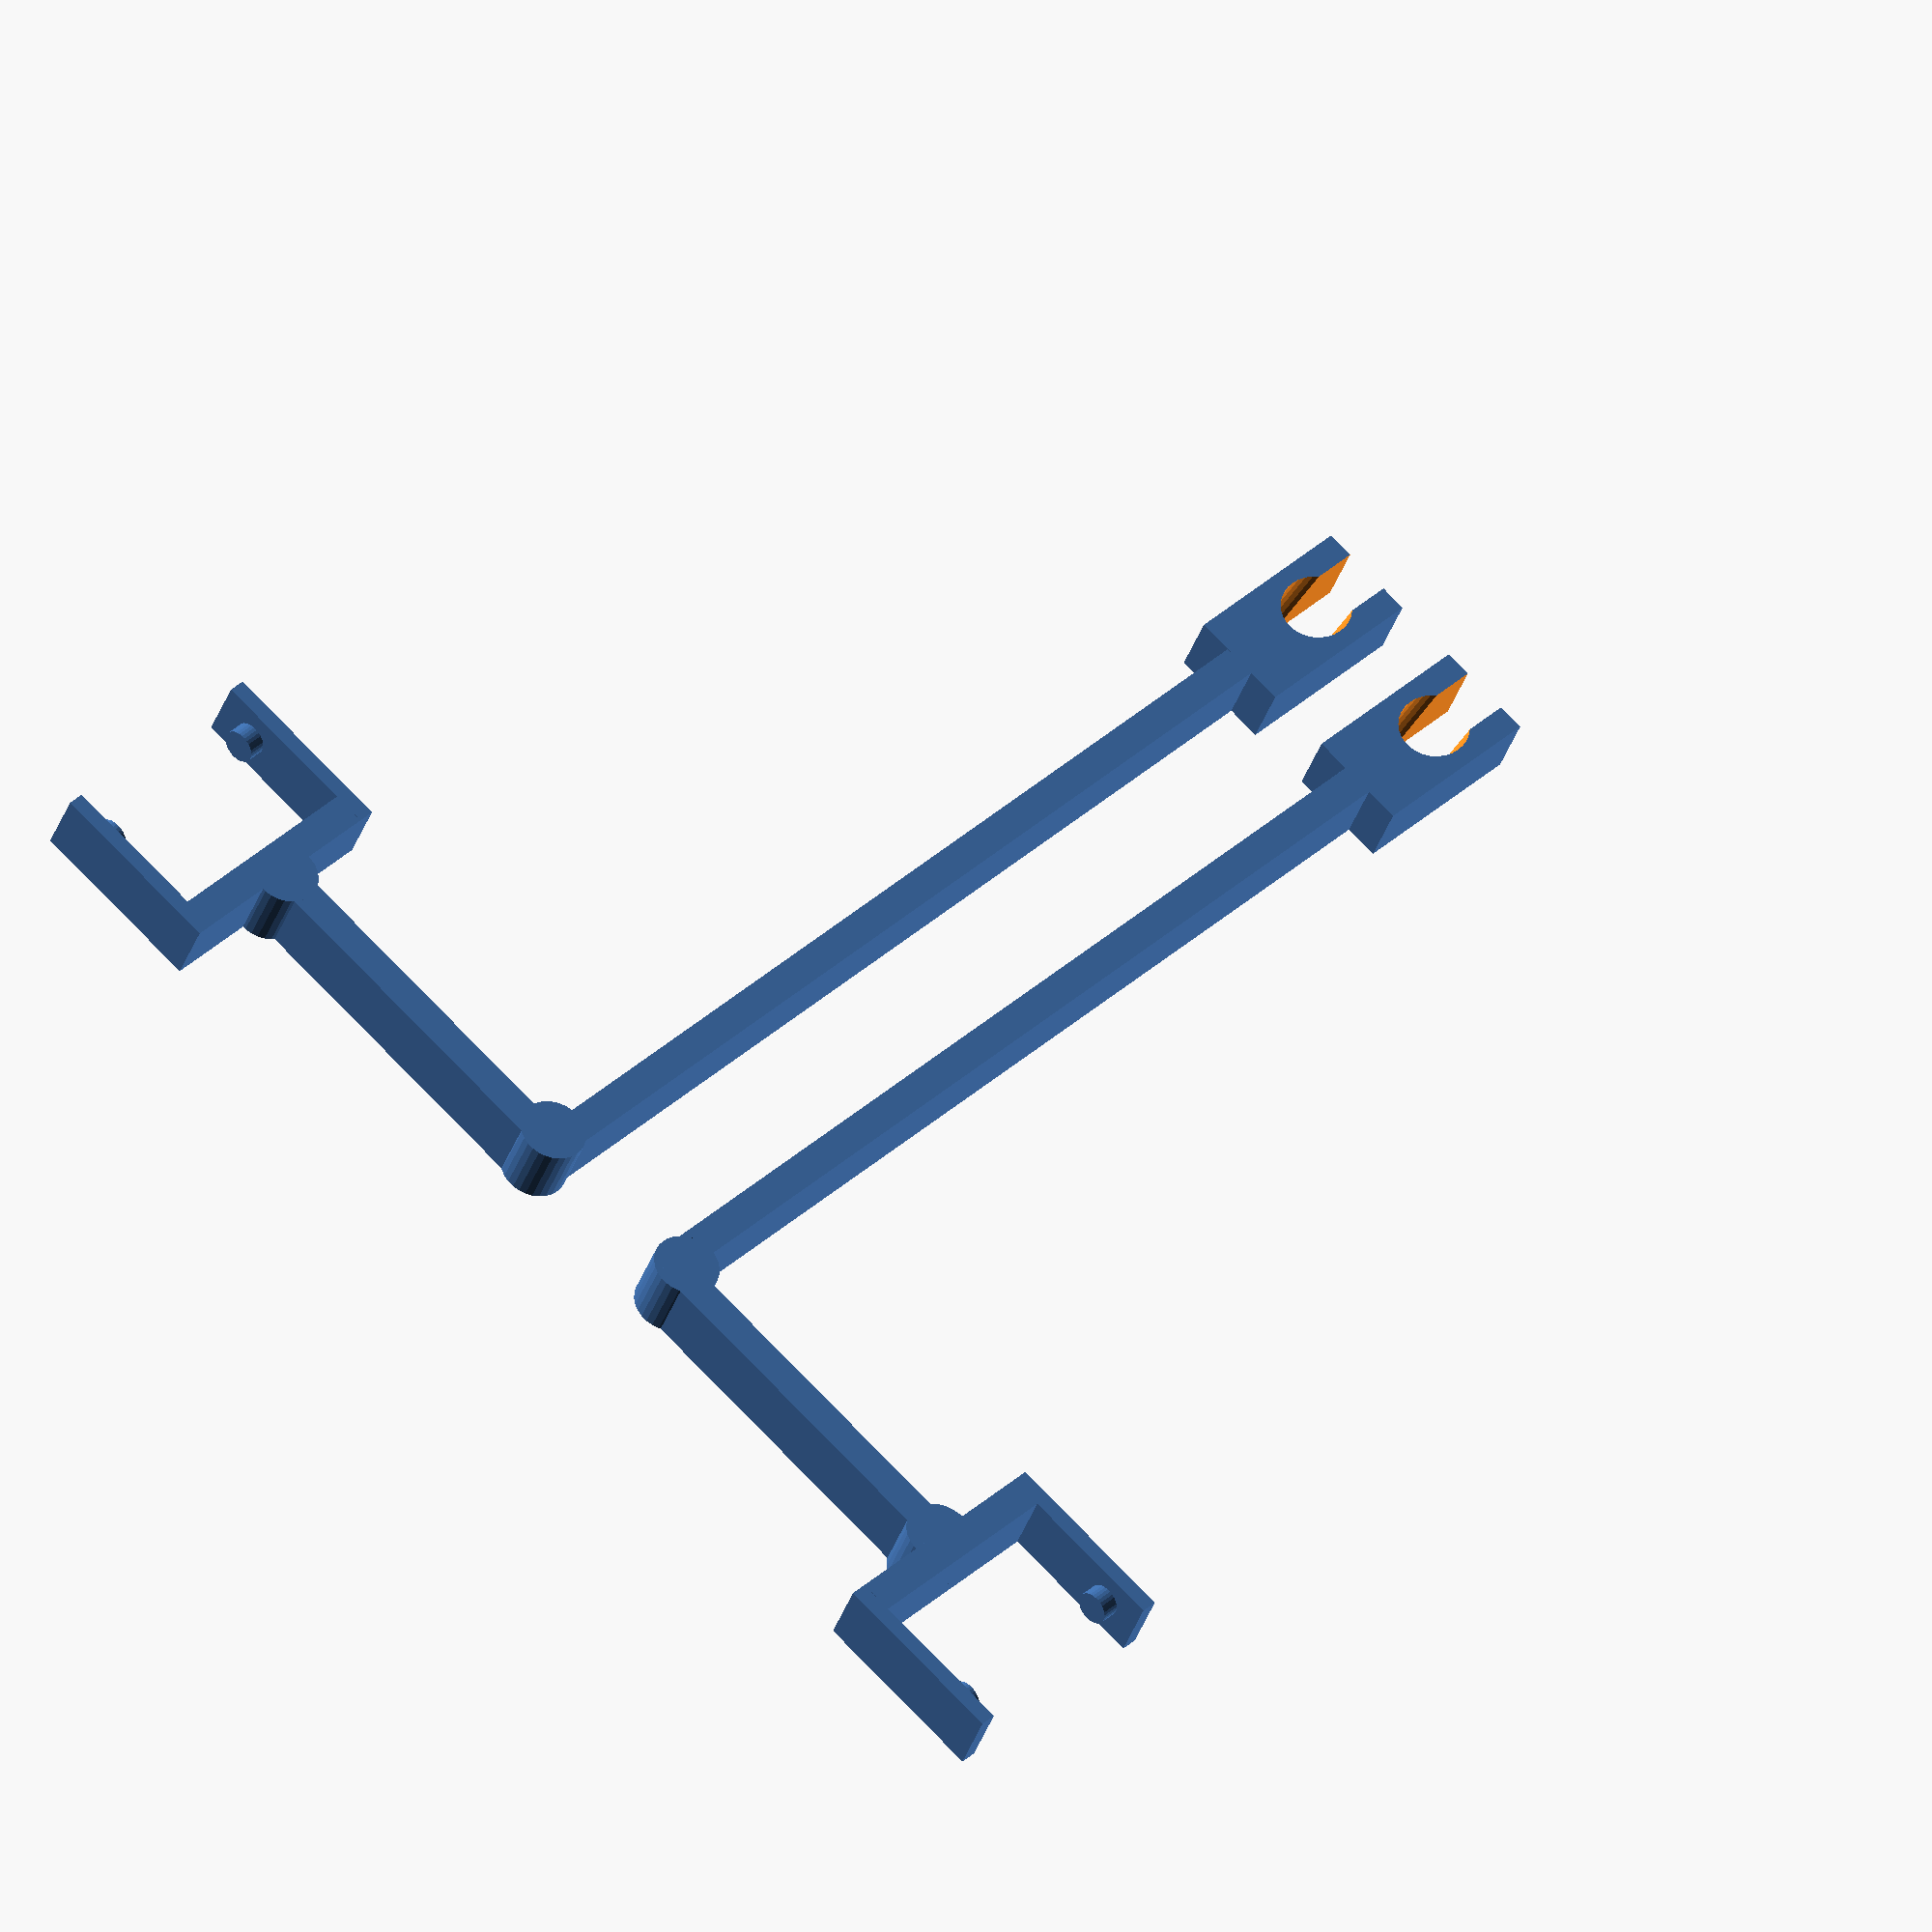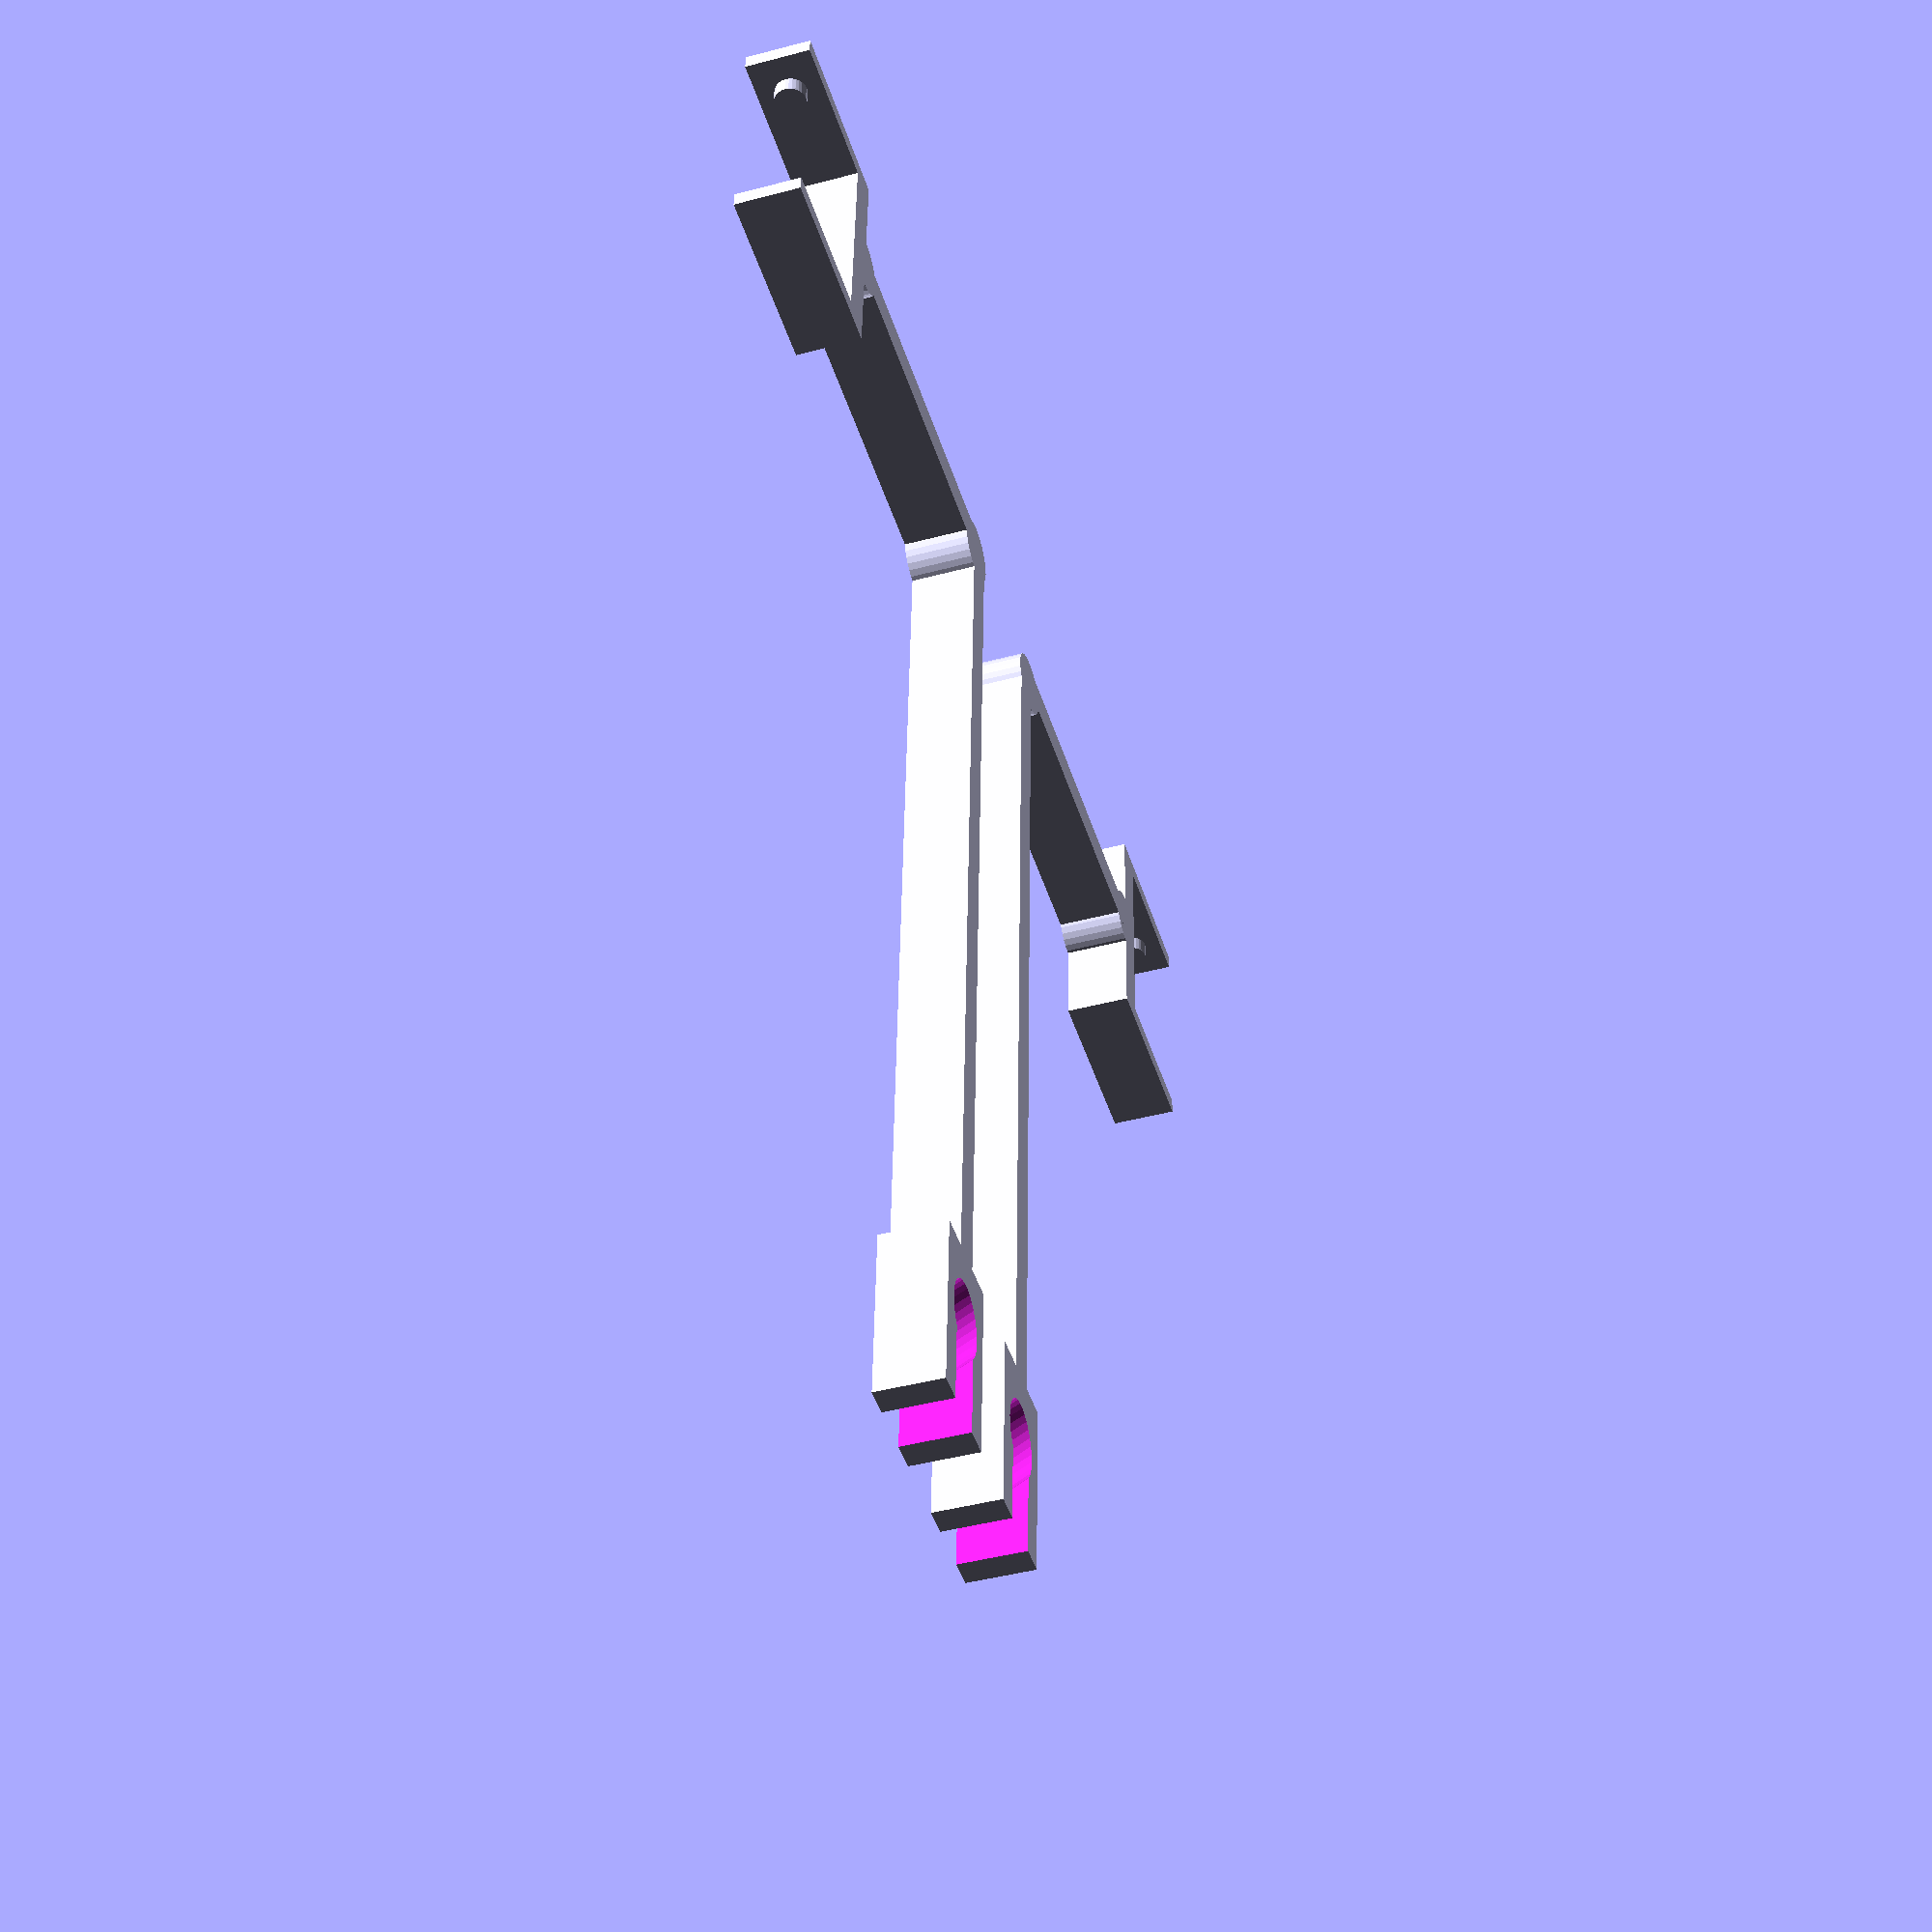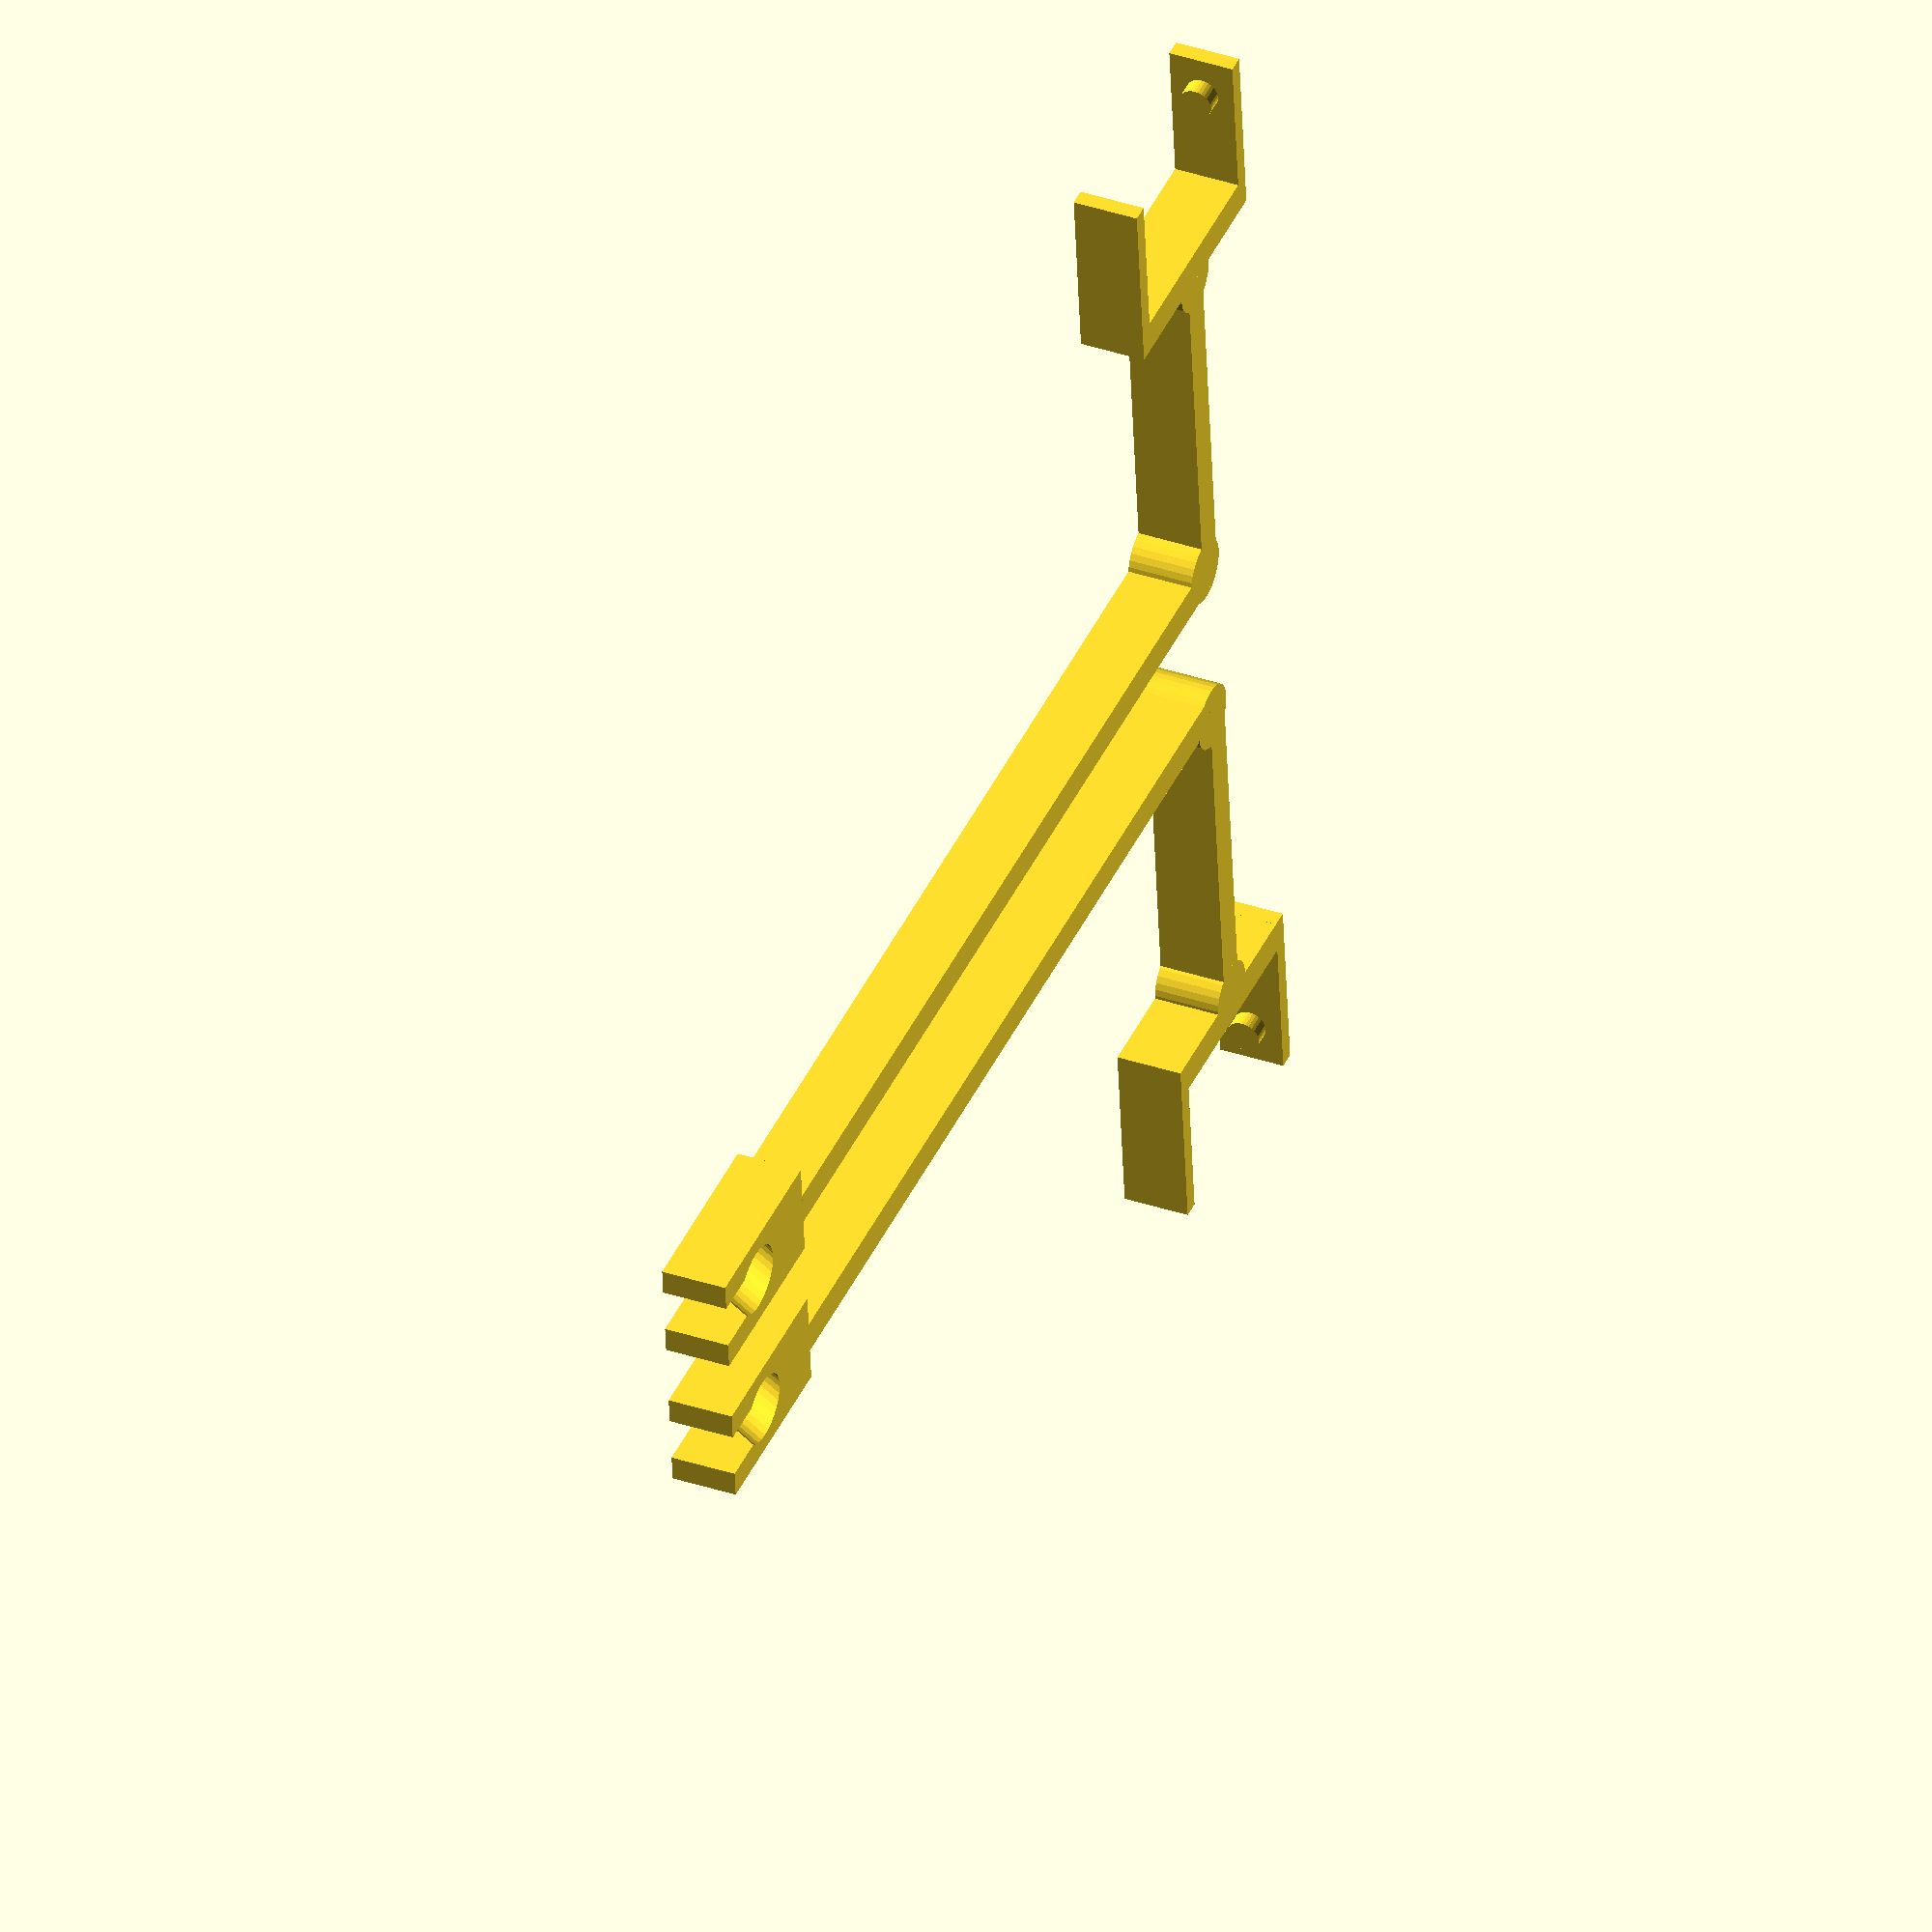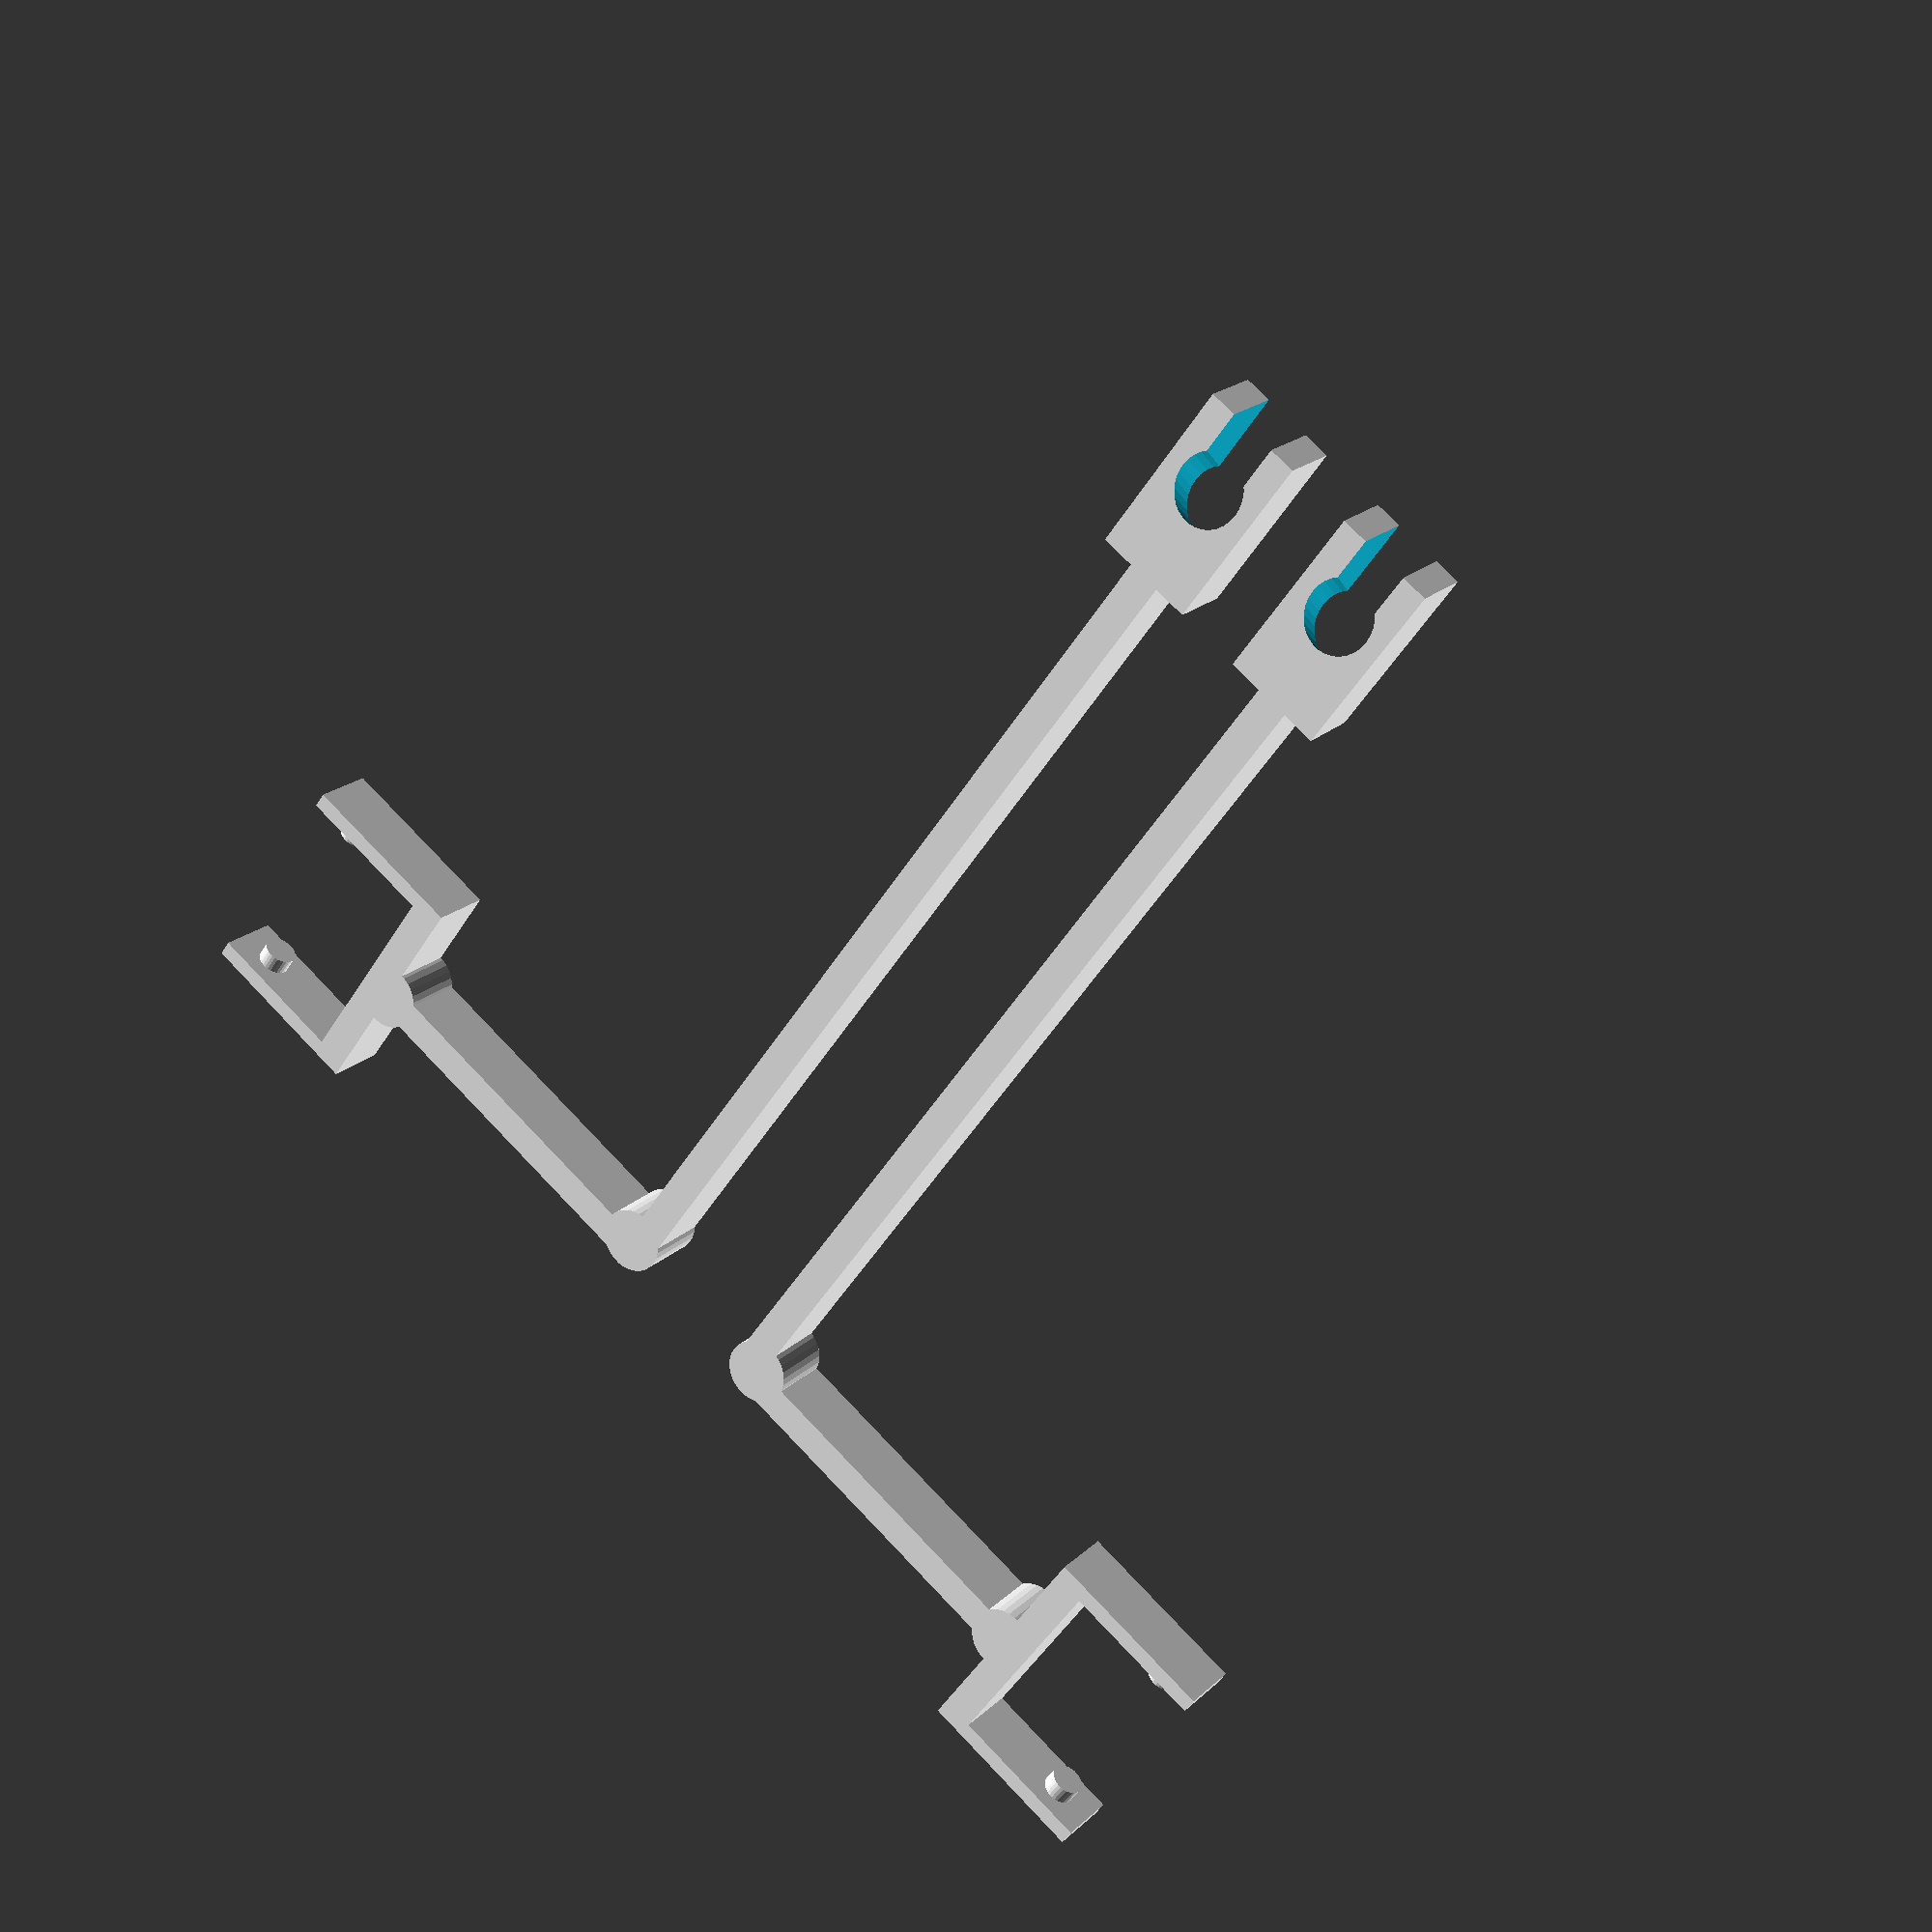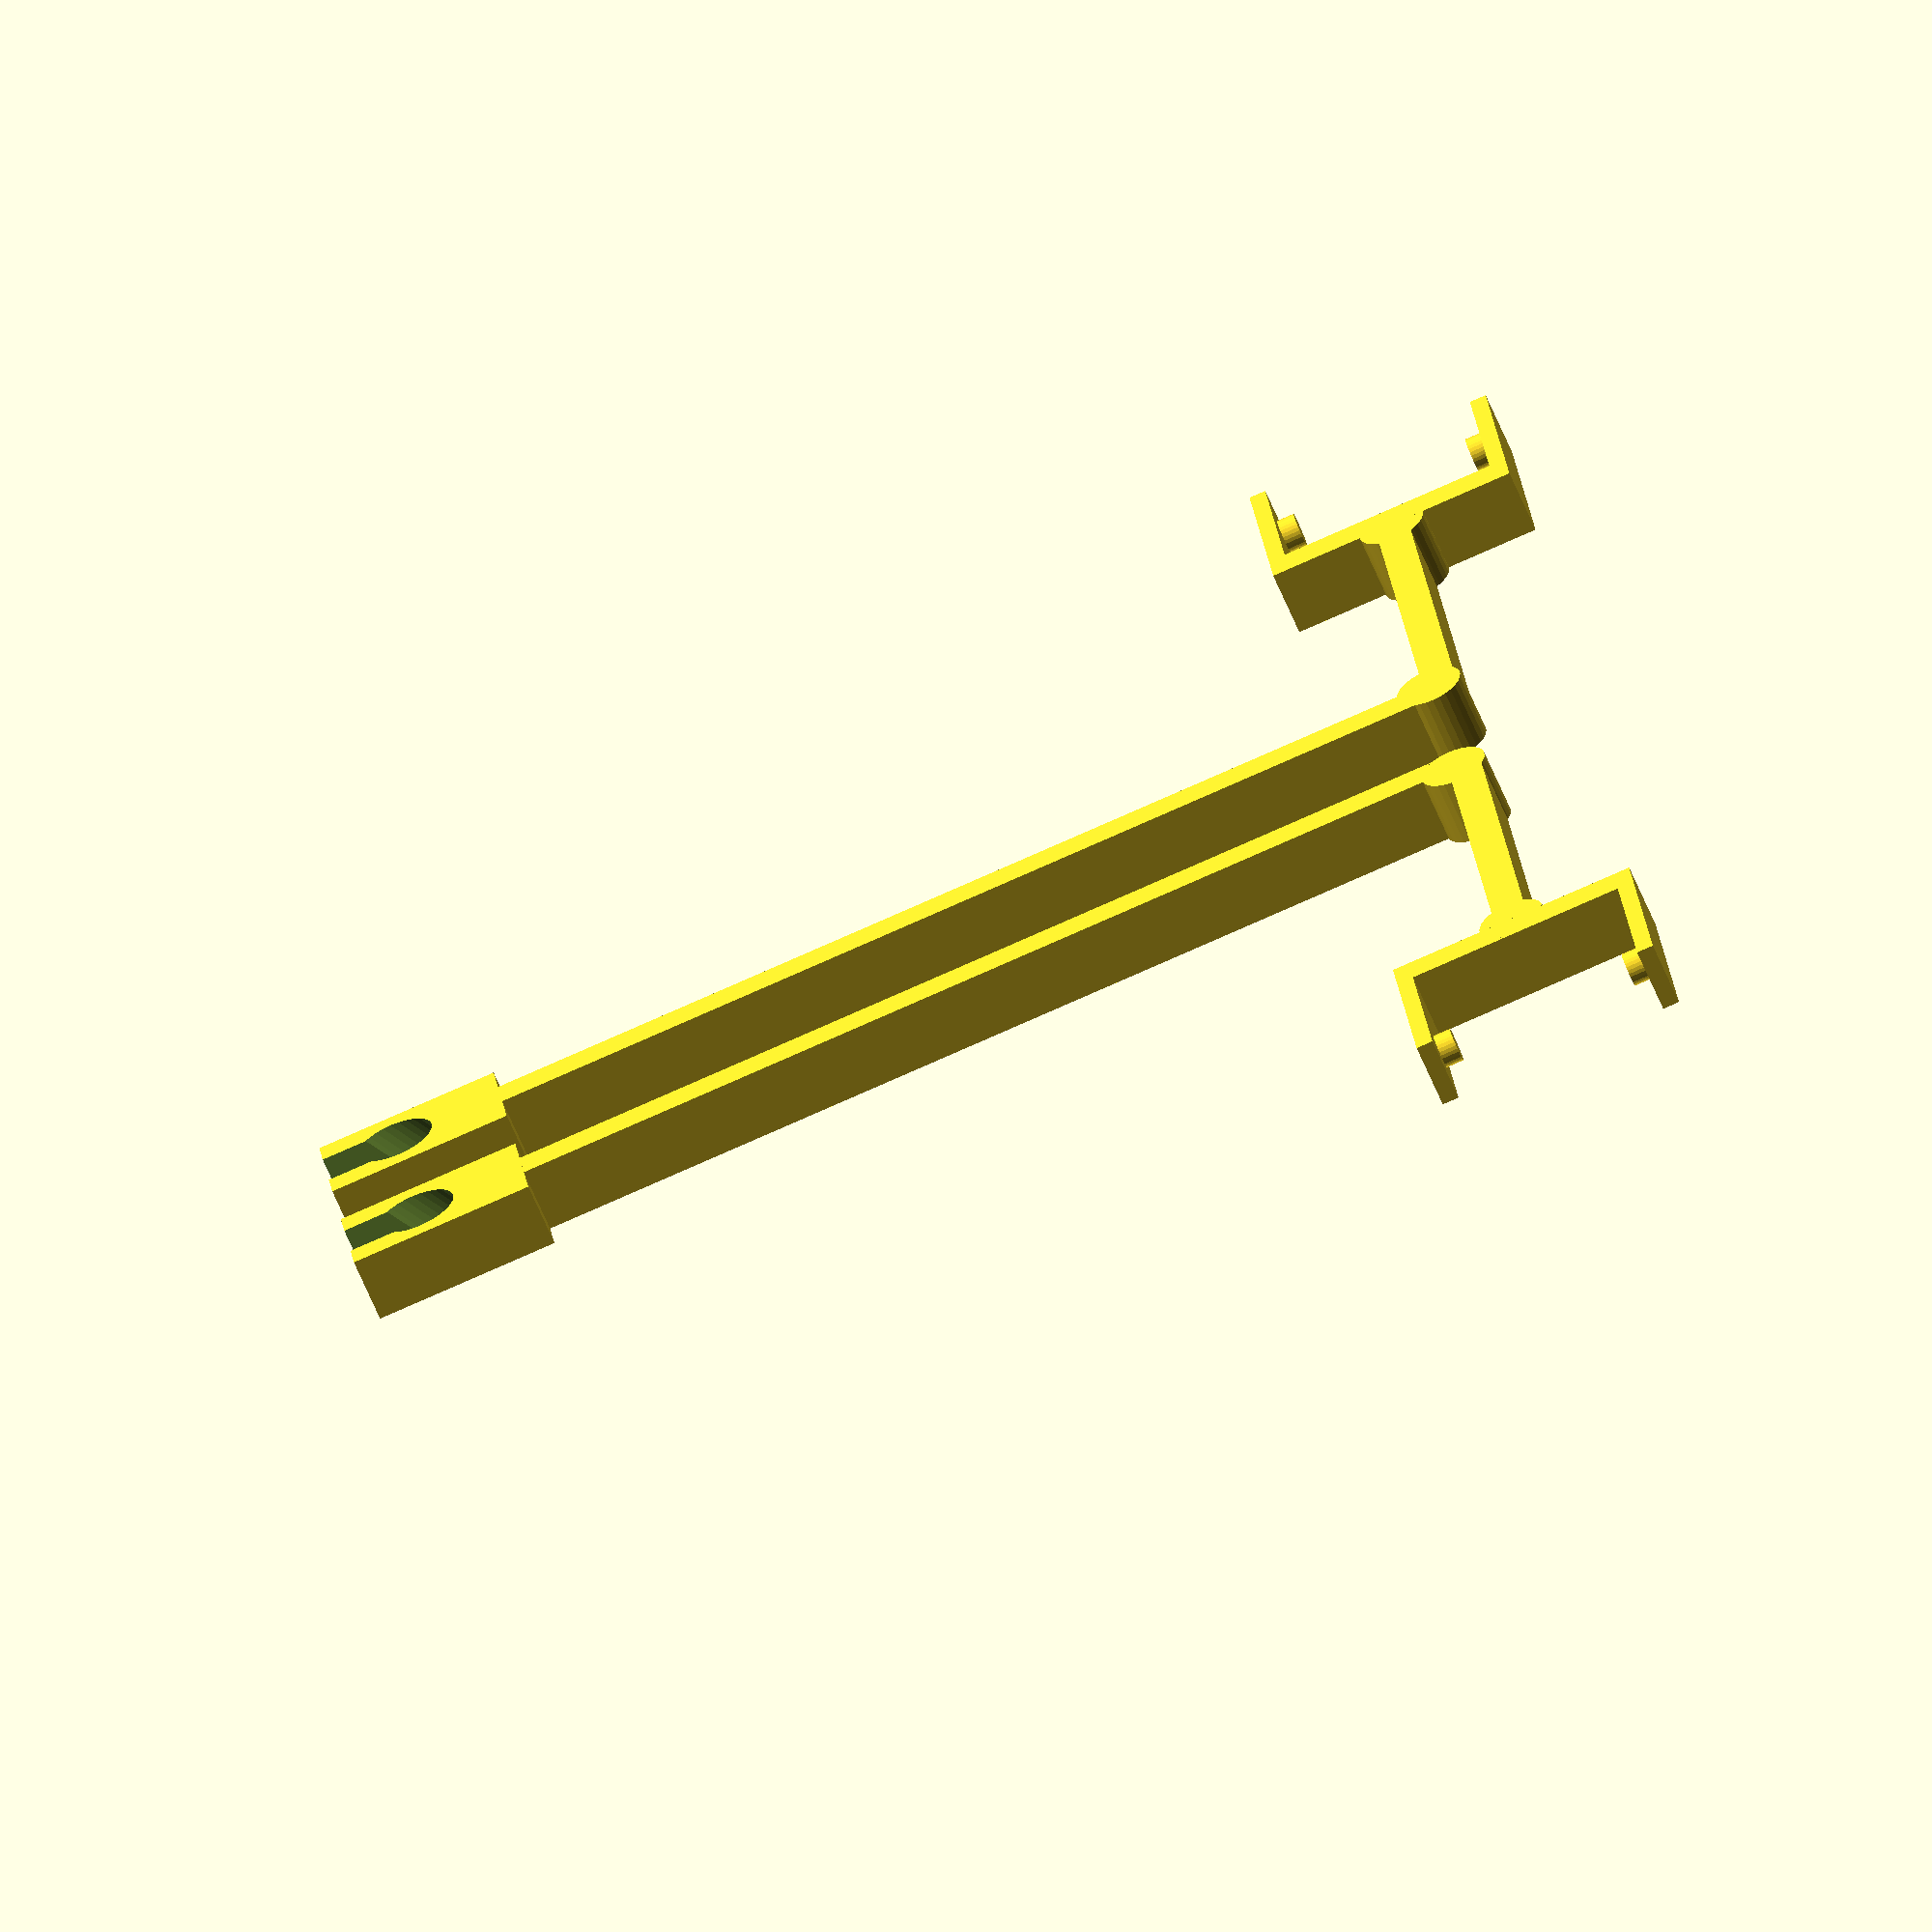
<openscad>
//Rod Diameter
diameter=8.1 ;
//height of everything
height=8;
// Distance of the Fan from the middel of the Rod Y-direction
leangth=117.5;
//Distance of the mounting hole to the middel of the Rod in X direction ( not adjusted for clipangel different from 0)
width=62.5;
//angle of the Frame Rods, Mendel has 60° (change this to adjust the angle of the fan if you wnat to point it on the print bed)
rodangel=60;
//angle of the Clip, maybe you want to Fnas to mount like a V
clipangel=0;
//Ratio of the FrameMount Cutout
cutoutRatio=0.7;
//Fanwidth
fanwidth=26; 
//Leagth of the Grip arms, has to be smaller than width
gripleangth=17;


//making the grib module longer when changing the angel of the rod
mountleangth=diameter*1.5+cos(rodangel)*height*2.5;


module grip()
{
translate ([0,-(mountleangth)/2,0])difference()
	{	
	translate([-diameter*3/4,-mountleangth/2,-height/2]) //block
		cube([diameter*3/2,mountleangth,height]);
	
	rotate([-90-rodangel,0,0]) cylinder(h=height*6, r=diameter/2,center=true,$fn=30); //Rod Cutout
	rotate([-90-rodangel,0,0])translate([-diameter*cutoutRatio/2,0,-20]) cube([diameter*cutoutRatio, 40,40]); //Entry Cutout
	}
}

module arm()
{
translate([0,0,-height/2])union()
	{
	translate([-height/4,0,0])cube([height/2,leangth-mountleangth/2+fanwidth/2,height]);
	translate([0,leangth-mountleangth/2-height/4+fanwidth/2,0])cube([width-gripleangth,height/2,height]);
	translate([height/6,leangth-mountleangth/2-height/6+fanwidth/2,0]) cylinder(h=height,r=height/2,$fn=30 );
	translate([width-gripleangth,leangth-mountleangth/2+fanwidth/2,0]) cylinder(h=height,r=height/2,$fn=30 );
	}
}

module clip()
{ translate([width-gripleangth,leangth-mountleangth/2+fanwidth/2,0]) rotate([0,0,clipangel])union(){
mirror([0,1,0]) halfclip();
halfclip();
}}

module halfclip()
{
	translate([0,-(fanwidth)/2,-height/2])union()
	{
	cube([height/2,(fanwidth)/2,height]);
	translate([0,-height/4,0])cube([gripleangth+5,height/4,height]);
	translate([gripleangth, 0, height/2])rotate([-90,0,0])cylinder(h=2.1,r=2,$fn=30);
	}
	

}

module whole()
{union(){
grip();
arm();
clip();
}
}

whole();
translate([-20,0,0]) mirror([1,0,0]) whole();
</openscad>
<views>
elev=215.0 azim=44.3 roll=196.9 proj=o view=wireframe
elev=223.8 azim=177.4 roll=72.6 proj=p view=solid
elev=323.5 azim=84.5 roll=293.5 proj=o view=wireframe
elev=340.3 azim=216.3 roll=31.2 proj=p view=wireframe
elev=242.4 azim=262.2 roll=157.6 proj=o view=solid
</views>
